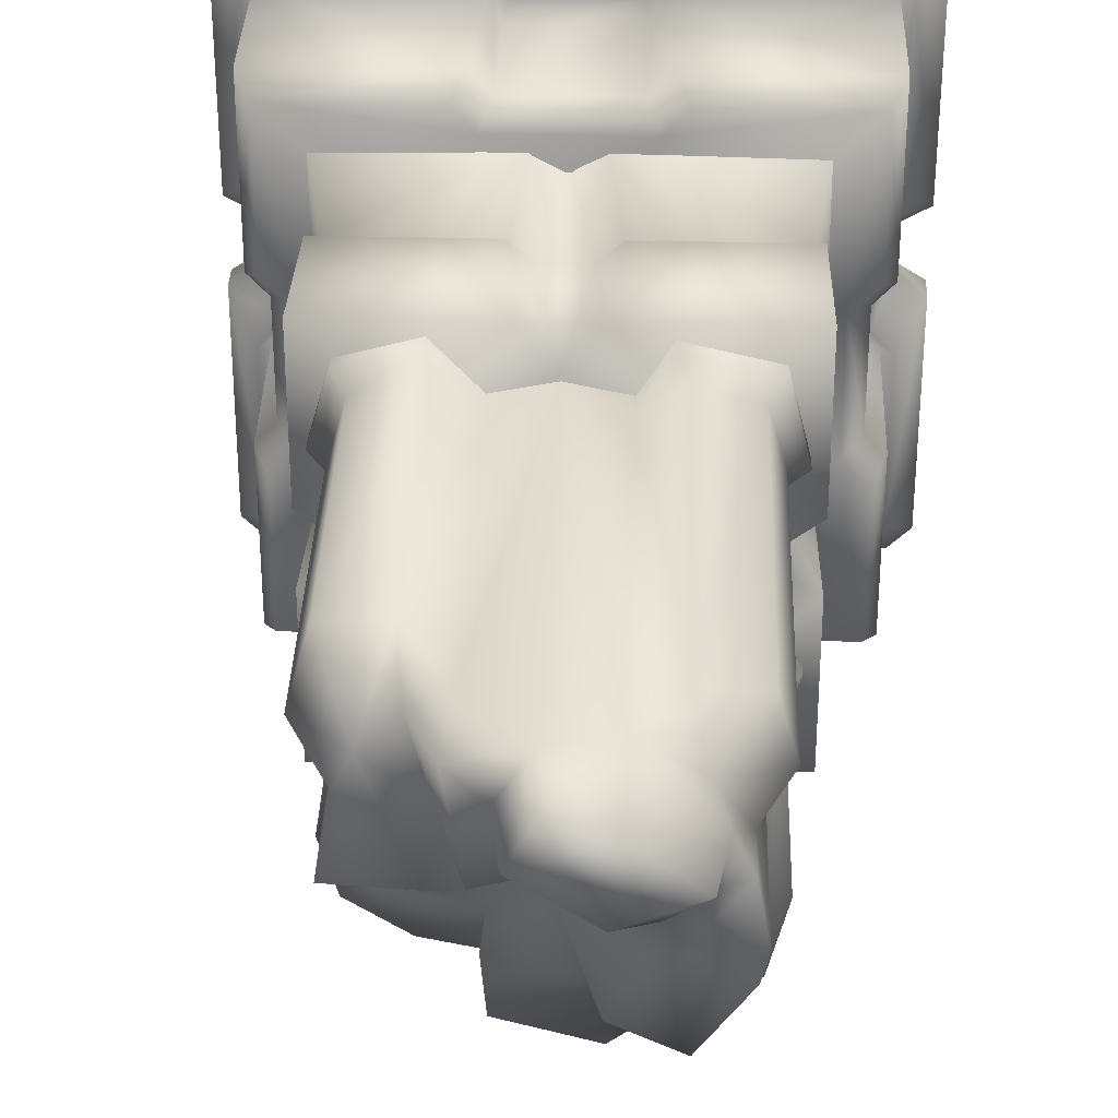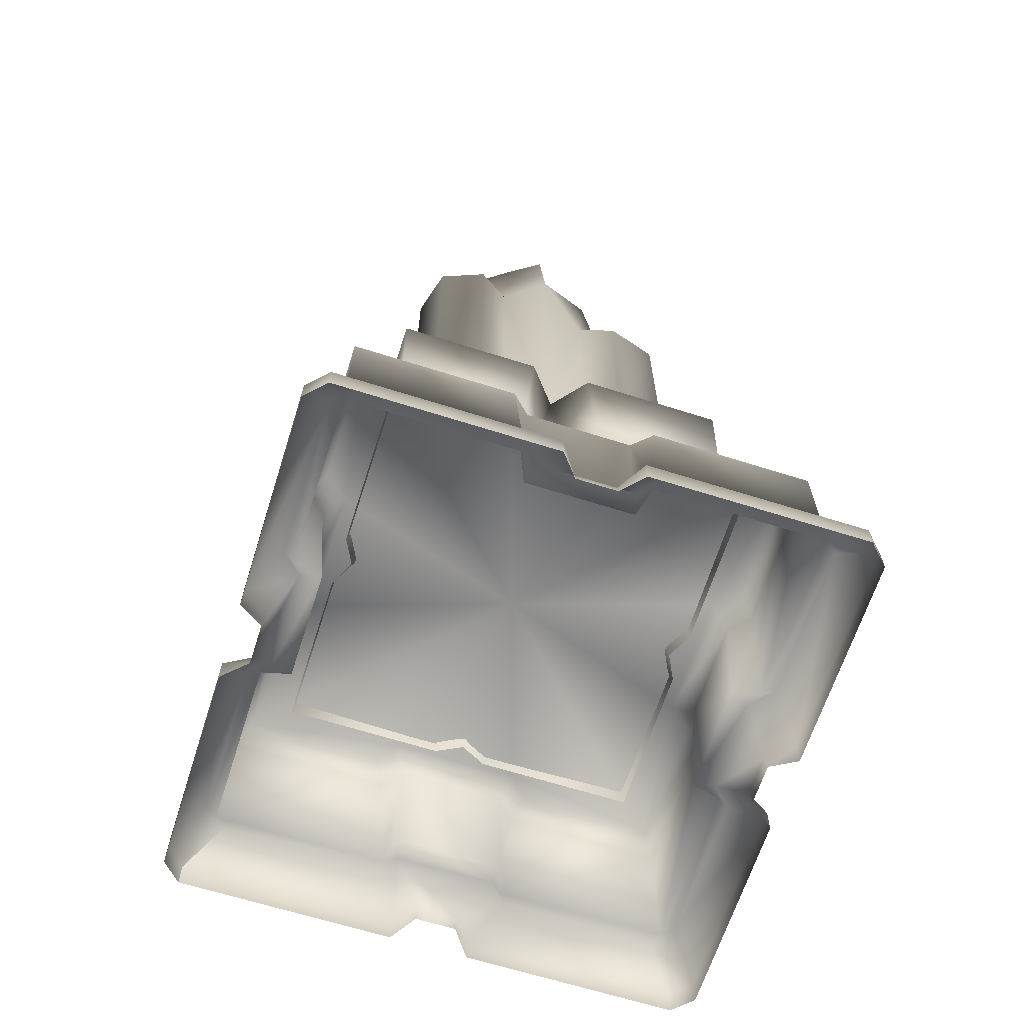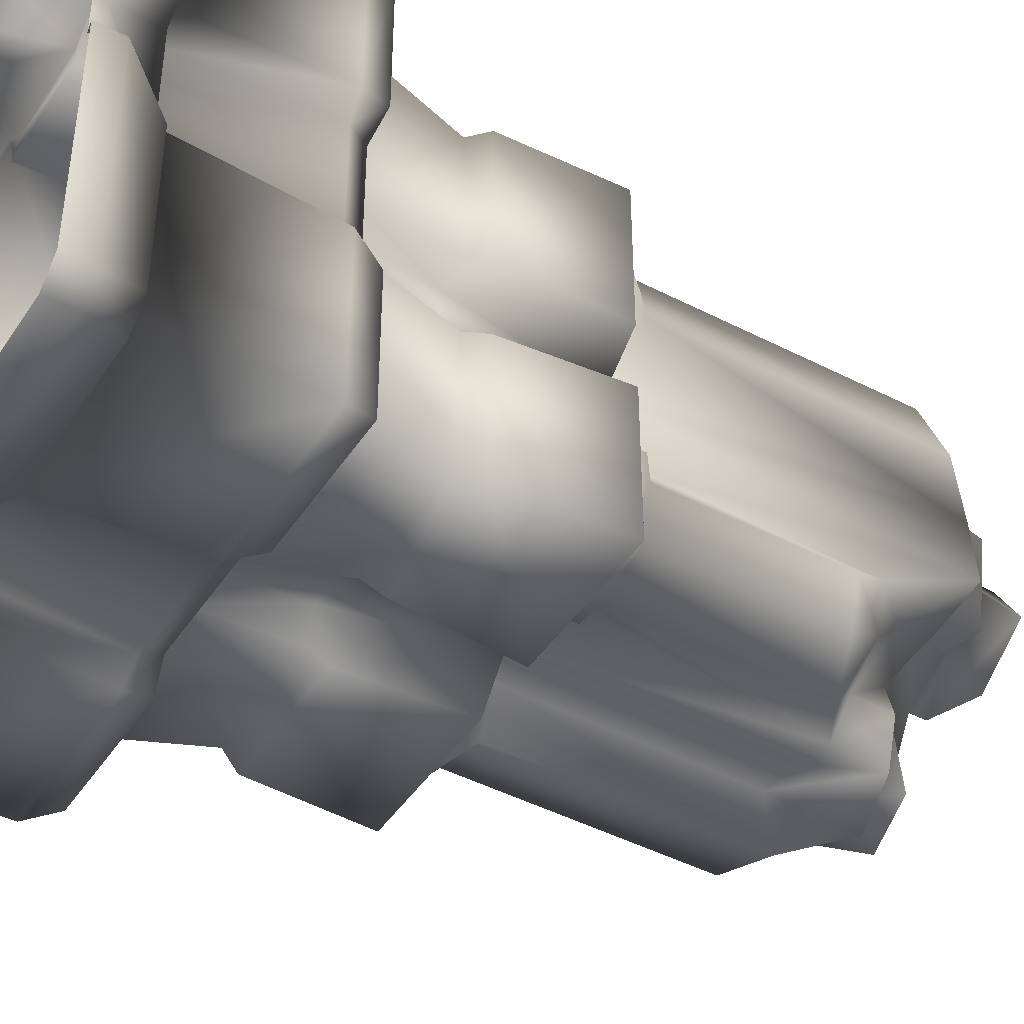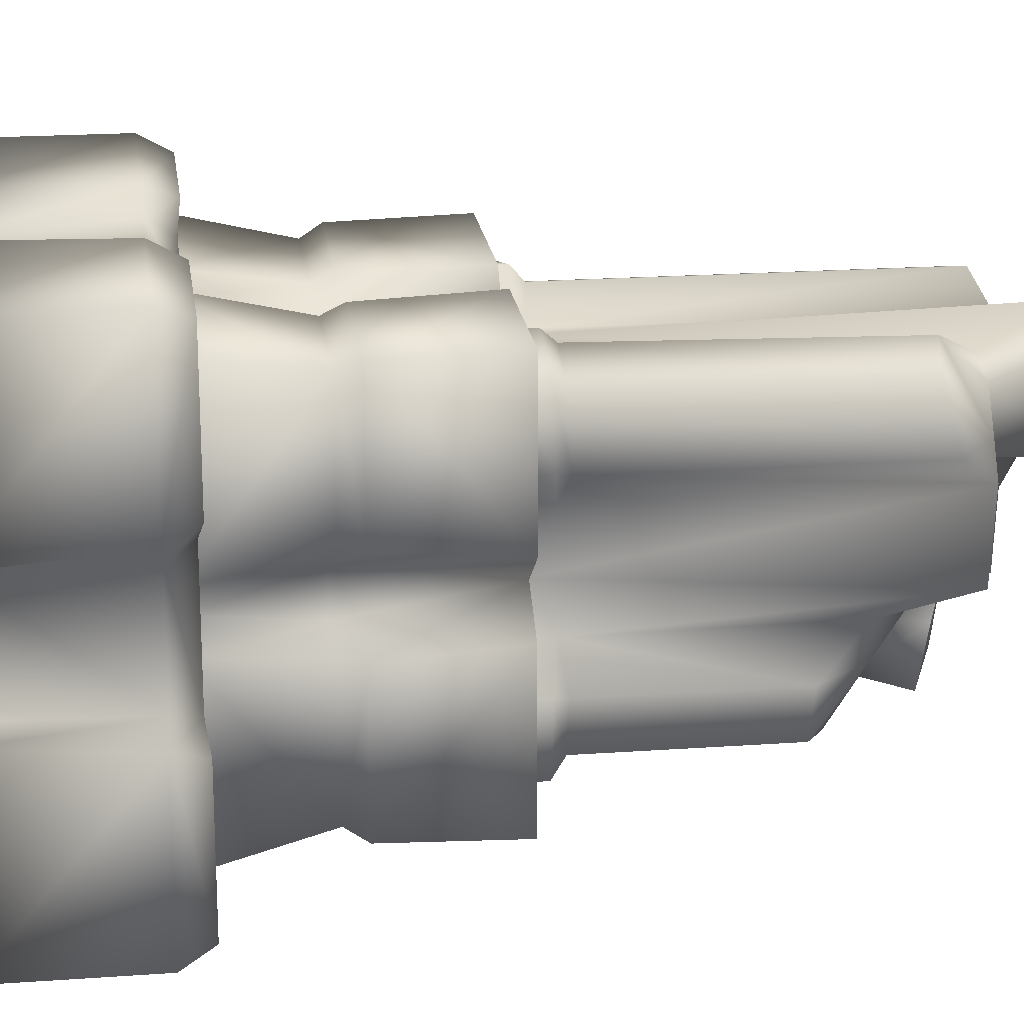
<metadata>
{"format":"obj","ext":"obj","renderer":"f3d","projection":"perspective","resolution":1024,"background":"white","views":[{"elev":33.3,"azim":-178.2,"up":"+Z"},{"elev":-65.4,"azim":-17.7,"up":"+Y"},{"elev":-44.2,"azim":58.9,"up":"+Z"},{"elev":20.1,"azim":82.5,"up":"+Z"}]}
</metadata>
<code>
g Area_Common_Build_Pillar_A_02_Col
v -0.304 2.496 2.139
v -1.912 3.7 1.912
v -0.4555 3.7 1.912
v -2.138 2.496 2.138
v -0.4636 3.918 2.022
v -2.021 3.918 2.021
v -0.3621 5.249 2.052
v -2.051 5.249 2.051
v -0.2343 3.648 1.659
v -2.784e-06 5.247 1.622
v 0.2343 3.648 1.659
v -2.441e-06 2.496 1.983
v 0.4636 3.918 2.022
v 0.4555 3.7 1.912
v 1.912 3.7 1.912
v 0.304 2.496 2.139
v 2.138 2.496 2.138
v 2.021 3.918 2.021
v 0.3621 5.249 2.051
v 2.051 5.249 2.051
v -2.051 5.249 0.3621
v -2.022 3.918 0.4636
v -1.584 5.247 -2.194e-06
v -1.659 3.648 0.2343
v -1.659 3.648 -0.2343
v -1.983 2.496 -2.437e-06
v -1.912 3.7 0.4555
v -2.139 2.496 0.304
v -2.052 5.249 -0.3621
v -2.022 3.918 -0.4636
v -2.021 3.918 -2.021
v -1.912 3.7 -1.912
v -1.912 3.7 -0.4555
v -2.139 2.496 -0.304
v -2.138 2.496 -2.138
v -2.051 5.249 -2.051
v -0.304 2.496 -2.139
v -0.4555 3.7 -1.912
v -0.4636 3.918 -2.022
v -0.3621 5.249 -2.051
v -0.2343 3.648 -1.659
v 6.104e-07 2.496 -1.983
v 0.2343 3.648 -1.659
v 9.962e-07 5.247 -1.622
v 0.3621 5.249 -2.051
v 0.4636 3.918 -2.022
v 2.021 3.918 -2.021
v 1.912 3.7 -1.912
v 0.4555 3.7 -1.912
v 2.138 2.496 -2.138
v 0.304 2.496 -2.139
v 2.051 5.249 -2.051
v 2.139 2.496 -0.304
v 1.912 3.7 -0.4555
v 2.022 3.918 -0.4636
v 2.051 5.249 -0.3621
v 1.659 3.648 -0.2343
v 1.983 2.496 1.225e-06
v 1.659 3.648 0.2343
v 1.584 5.247 1.633e-06
v 2.051 5.249 0.3621
v 2.022 3.918 0.4636
v 1.912 3.7 0.4555
v 2.139 2.496 0.304
v -0.4532 -0.05753 3.142
v -2.922 0.2392 3.142
v -0.4532 0.2392 3.142
v -2.922 -0.05753 3.142
v -3.148 -0.05753 2.916
v -3.148 0.2392 2.916
v -2.596 0.7226 2.838
v -2.837 0.7226 2.597
v -2.704 0.7226 2.704
v -0.7119 0.7226 2.705
v -0.8014 0.7226 2.838
v -2.704 2.333 2.704
v -0.8303 2.333 2.705
v -2.556 2.664 2.556
v -0.9668 2.664 2.557
v -0.736 2.622 2.277
v -0.2343 0.02234 2.864
v -0.2343 0.1682 2.836
v 0.2343 0.1682 2.836
v 0.2343 0.02234 2.864
v 0.5671 0.7267 2.604
v -0.5671 0.7267 2.604
v 0.6266 0.7222 2.369
v -0.6266 0.7222 2.369
v 0.6136 2.351 2.496
v -0.6136 2.351 2.496
v 0.736 2.622 2.277
v 0.4532 -0.05753 3.142
v 0.4532 0.2392 3.142
v 2.916 -0.05753 3.148
v 2.916 0.2392 3.148
v 2.597 0.7226 2.837
v 0.8014 0.7226 2.838
v 0.7119 0.7226 2.705
v 2.704 0.7226 2.704
v 0.8303 2.333 2.705
v 2.704 2.333 2.704
v 2.556 2.664 2.556
v 0.9668 2.664 2.557
v -1.526e-06 2.664 -2.441e-06
v -2.277 2.622 0.736
v -2.277 2.622 -0.736
v -2.496 2.351 -0.6136
v -2.496 2.351 0.6136
v -2.369 0.7222 -0.6266
v -2.369 0.7222 0.6266
v -2.604 0.7267 -0.5671
v -2.604 0.7267 0.5671
v -2.836 0.1682 -0.2343
v -2.836 0.1682 0.2343
v -2.864 0.02234 -0.2343
v -2.864 0.02234 0.2343
v -3.142 0.2392 -0.4532
v -3.142 -0.05753 -0.4532
v -3.142 0.2392 -2.922
v -3.142 -0.05753 -2.922
v -2.91 -0.05753 -3.154
v -2.91 0.2392 -3.154
v -2.838 0.7226 -2.596
v -2.597 0.7226 -2.837
v -2.704 0.7226 -2.704
v -2.705 0.7226 -0.7119
v -2.838 0.7226 -0.8014
v -2.704 2.333 -2.704
v -2.705 2.333 -0.8303
v -2.556 2.664 -2.556
v -2.557 2.664 -0.9668
v -0.7119 0.7226 -2.705
v -0.8014 0.7226 -2.838
v -0.4532 0.2392 -3.142
v -0.8303 2.333 -2.705
v -0.9668 2.664 -2.557
v -0.5671 0.7267 -2.604
v -0.2343 0.1682 -2.836
v 0.2343 0.1682 -2.836
v 0.2343 0.02234 -2.864
v -0.2343 0.02234 -2.864
v 0.5671 0.7267 -2.604
v -0.6266 0.7222 -2.369
v 0.6266 0.7222 -2.369
v -0.6136 2.351 -2.496
v 0.6136 2.351 -2.496
v -0.736 2.622 -2.277
v 0.736 2.622 -2.277
v 0.4532 0.2392 -3.142
v 0.4532 -0.05753 -3.142
v 2.922 0.2392 -3.142
v 2.922 -0.05753 -3.142
v 3.148 -0.05753 -2.916
v 3.148 0.2392 -2.916
v 3.142 0.2392 -0.4532
v 2.837 0.7226 -2.597
v 2.838 0.7226 -0.8014
v 3.142 -0.05753 -0.4532
v 2.705 0.7226 -0.7119
v 2.704 0.7226 -2.704
v 2.705 2.333 -0.8303
v 2.704 2.333 -2.704
v 2.556 2.664 -2.556
v 2.557 2.664 -0.9668
v 2.836 0.1682 -0.2343
v 2.864 0.02234 -0.2343
v 2.864 0.02234 0.2343
v 2.836 0.1682 0.2343
v 2.604 0.7267 -0.5671
v 2.604 0.7267 0.5671
v 2.369 0.7222 -0.6266
v 2.369 0.7222 0.6266
v 2.496 2.351 -0.6136
v 2.496 2.351 0.6136
v 2.277 2.622 -0.736
v 2.277 2.622 0.736
v 3.142 0.2392 0.4532
v 3.142 -0.05753 0.4532
v 3.142 0.2392 2.922
v 3.142 -0.05753 2.922
v 2.838 0.7226 2.596
v 2.705 0.7226 0.7119
v 2.838 0.7226 0.8014
v 2.705 2.333 0.8303
v 2.557 2.664 0.9668
v 0.9668 2.664 -2.557
v 0.8303 2.333 -2.705
v 0.7119 0.7226 -2.705
v 2.596 0.7226 -2.838
v 0.8014 0.7226 -2.838
v -3.142 0.2392 0.4532
v -2.838 0.7226 0.8014
v -3.142 -0.05753 0.4532
v -2.705 0.7226 0.7119
v -2.705 2.333 0.8303
v -2.557 2.664 0.9668
v -2.922 0.2392 -3.142
v -2.922 -0.05753 -3.142
v -0.4532 -0.05753 -3.142
v -1.759 8.242 -0.9405
v -1.571 5.562 -1.571
v -1.574 8.355 -1.586
v -1.754 5.564 -0.9165
v -1.479 9.873 -0.3752
v -1.406 5.494 -0.5694
v -0.9164 5.564 -1.754
v -0.9164 8.487 -1.754
v -0.5504 5.494 -1.425
v -0.538 8.145 -1.446
v 0.01177 8.125 -1.549
v 0.01277 5.216 -1.539
v -1.707 5.406 -1.708
v -1.906 5.408 -0.9964
v -0.996 5.408 -1.907
v -1.707 5.084 -1.708
v -1.906 5.086 -0.9964
v -1.399 5.027 -0.5672
v -0.5473 5.027 -1.419
v -0.996 5.086 -1.907
v -1.532 5.216 1.593e-06
v 0.3248 8.221 -1.514
v 0.5753 5.494 -1.425
v 0.9869 5.564 -1.714
v 0.9869 7.814 -1.714
v 1.555 5.562 -1.555
v 1.555 7.564 -1.555
v 1.714 5.564 -0.987
v 1.714 7.578 -0.987
v 1.431 5.494 -0.5694
v 1.394 8.123 -0.5593
v 1.571 9.008 -0.2768
v 1.532 5.216 -2.05e-06
v 1.907 5.408 -0.8953
v 1.708 5.406 -1.708
v 0.8679 5.408 -1.907
v 1.425 5.027 -0.5672
v 1.907 5.086 -0.8953
v 1.708 5.084 -1.708
v 0.8679 5.086 -1.907
v 0.5734 5.027 -1.419
v 1.413 9.098 0.5715
v 1.406 5.494 0.5694
v 1.754 5.564 0.9165
v 1.754 8.691 0.9165
v 1.571 5.562 1.571
v 1.571 8.532 1.571
v 0.9164 5.564 1.754
v 0.9757 8.664 1.712
v 0.5504 5.494 1.425
v 0.5702 9.087 1.43
v 1.707 5.406 1.708
v 1.906 5.408 0.9964
v 0.996 5.408 1.907
v 1.707 5.084 1.708
v 1.906 5.086 0.9964
v 1.399 5.027 0.5672
v 0.5473 5.027 1.419
v 0.996 5.086 1.907
v -0.01277 5.216 1.539
v 1.258 9.088 0.9051
v 0.9149 9.116 1.275
v 0.6105 9.257 0.5166
v 0.8426 9.083 -0.2649
v 1.011 8.502 -0.6166
v -0.06723 9.197 -0.1498
v 0.4243 8.413 -0.9526
v 0.4483 8.859 -1.007
v -0.5983 9.229 -1.014
v -0.4335 9.624 -0.9352
v -0.7475 9.747 -0.2584
v -0.7662 10.05 0.4596
v 0.173 9.373 0.4534
v 1.196 8.15 -1.011
v 0.4054 8.759 -1.658
v -0.4465 9.096 -1.604
v -1.038 9.685 -1.181
v -1.543 9.949 3.858e-07
v -1.431 5.494 0.5694
v -1.435 9.411 0.5712
v -1.436 9.937 0.5714
v -1.714 9.258 0.987
v -1.714 5.564 0.987
v -1.555 9.254 1.555
v -1.555 5.562 1.555
v -0.9869 9.424 1.714
v -0.9869 5.564 1.714
v -1.907 5.408 0.8953
v -1.708 5.406 1.708
v -0.8679 5.408 1.907
v -0.5753 5.494 1.425
v -1.425 5.027 0.5672
v -1.907 5.086 0.8953
v -1.708 5.084 1.708
v -0.8679 5.086 1.907
v -0.5734 5.027 1.419
v -1.125 9.528 1.083
v -0.5768 9.552 1.429
v -1.261 9.97 0.9855
v -0.577 10.7 1.43
v -0.01321 10 1.671
v -0.1114 10.7 1.727
v -1.154 10.7 1.02
v 0.2054 10.7 1.171
v 0.2908 10.02 1.191
v -0.4778 10.7 0.722
v -0.8202 10.29 0.4862
v -0.0972 9.933 0.5889
v 0.6252 9.956 1.46
v 0.4707 9.938 0.4351
v -0.9948 10.05 0.09583
g Area_Common_Build_Pillar_A_02_Col_0
f 3 2 1
f 4 1 2
f 3 5 2
f 6 2 5
f 5 7 6
f 8 6 7
f 5 9 7
f 3 9 5
f 10 7 9
f 11 10 9
f 11 9 12
f 1 12 3
f 9 3 12
f 11 13 10
f 13 11 14
f 14 15 13
f 14 16 15
f 14 11 16
f 12 16 11
f 17 15 16
f 18 13 15
f 13 18 19
f 19 10 13
f 20 19 18
f 8 21 6
f 8 7 21
f 22 6 21
f 21 23 22
f 24 22 23
f 24 23 25
f 24 25 26
f 22 24 27
f 27 2 22
f 27 28 2
f 27 24 28
f 26 28 24
f 4 2 28
f 6 22 2
f 23 29 25
f 30 25 29
f 30 29 31
f 31 32 30
f 33 30 32
f 33 25 30
f 25 33 26
f 33 32 34
f 34 26 33
f 35 34 32
f 36 31 29
f 35 32 37
f 38 37 32
f 31 39 32
f 38 32 39
f 36 40 31
f 39 31 40
f 36 29 40
f 38 41 37
f 39 41 38
f 42 37 41
f 41 43 42
f 41 44 43
f 40 44 39
f 41 39 44
f 44 45 43
f 46 43 45
f 46 45 47
f 47 48 46
f 49 46 48
f 49 43 46
f 43 49 42
f 48 50 49
f 51 49 50
f 51 42 49
f 52 47 45
f 50 48 53
f 54 53 48
f 47 55 48
f 54 48 55
f 52 56 47
f 55 47 56
f 52 45 56
f 54 57 53
f 55 57 54
f 58 53 57
f 59 58 57
f 57 60 59
f 56 60 55
f 57 55 60
f 56 45 60
f 60 61 59
f 62 59 61
f 62 61 18
f 18 15 62
f 63 62 15
f 63 59 62
f 63 15 64
f 63 64 59
f 58 59 64
f 17 64 15
f 20 18 61
f 61 19 20
f 61 60 19
f 10 19 60
f 10 60 23
f 10 23 7
f 21 7 23
f 44 23 60
f 44 60 45
f 44 40 23
f 29 23 40
f 67 66 65
f 68 65 66
f 68 66 69
f 70 69 66
f 66 71 70
f 66 67 71
f 72 70 71
f 71 73 72
f 73 71 74
f 75 74 71
f 75 71 67
f 73 74 76
f 77 76 74
f 76 77 78
f 79 78 77
f 78 79 80
f 65 81 67
f 82 67 81
f 82 81 83
f 84 83 81
f 83 85 82
f 86 82 85
f 86 75 82
f 75 86 74
f 85 87 86
f 88 86 87
f 74 88 77
f 86 88 74
f 87 89 88
f 90 88 89
f 77 90 79
f 80 79 90
f 90 77 88
f 89 91 90
f 80 90 91
f 84 92 83
f 93 83 92
f 83 93 85
f 92 94 93
f 95 93 94
f 95 96 93
f 97 93 96
f 97 85 93
f 97 96 98
f 98 85 97
f 87 98 89
f 87 85 98
f 99 98 96
f 98 99 100
f 100 89 98
f 89 100 91
f 101 100 99
f 101 102 100
f 103 100 102
f 103 91 100
f 103 102 91
f 102 104 91
f 91 104 80
f 104 78 80
f 78 104 105
f 105 104 106
f 106 107 105
f 108 105 107
f 107 109 108
f 110 108 109
f 109 111 110
f 112 110 111
f 111 113 112
f 114 112 113
f 113 115 114
f 116 114 115
f 113 117 115
f 118 115 117
f 117 119 118
f 120 118 119
f 120 119 121
f 122 121 119
f 119 123 122
f 119 117 123
f 124 122 123
f 123 125 124
f 125 123 126
f 127 126 123
f 127 123 117
f 117 113 127
f 125 126 128
f 129 128 126
f 128 129 130
f 131 130 129
f 130 131 106
f 129 107 131
f 106 131 107
f 126 109 129
f 107 129 109
f 111 109 126
f 127 111 126
f 111 127 113
f 104 130 106
f 125 132 124
f 133 124 132
f 133 134 124
f 128 135 125
f 128 130 135
f 132 125 135
f 136 135 130
f 133 137 134
f 132 137 133
f 138 134 137
f 138 137 139
f 139 140 138
f 141 138 140
f 142 139 137
f 137 143 142
f 143 137 132
f 144 142 143
f 143 145 144
f 135 145 132
f 143 132 145
f 146 144 145
f 145 147 146
f 136 147 135
f 145 135 147
f 148 146 147
f 139 149 140
f 150 140 149
f 149 151 150
f 152 150 151
f 152 151 153
f 154 153 151
f 154 155 153
f 154 156 155
f 157 155 156
f 158 153 155
f 157 156 159
f 160 159 156
f 159 160 161
f 162 161 160
f 162 163 161
f 164 161 163
f 155 165 158
f 166 158 165
f 166 165 167
f 168 167 165
f 165 169 168
f 157 169 155
f 165 155 169
f 159 169 157
f 170 168 169
f 169 171 170
f 171 169 159
f 172 170 171
f 171 173 172
f 161 173 159
f 171 159 173
f 174 172 173
f 173 175 174
f 164 175 161
f 173 161 175
f 164 163 175
f 176 174 175
f 168 177 167
f 178 167 177
f 177 179 178
f 180 178 179
f 180 179 94
f 95 94 179
f 179 181 95
f 179 177 181
f 96 95 181
f 181 99 96
f 99 181 182
f 183 182 181
f 183 181 177
f 99 182 101
f 184 101 182
f 101 184 102
f 185 102 184
f 102 185 176
f 184 174 185
f 176 185 174
f 182 172 184
f 174 184 172
f 170 172 182
f 183 170 182
f 170 183 168
f 177 168 183
f 104 102 176
f 175 104 176
f 163 104 175
f 104 163 148
f 163 186 148
f 186 163 187
f 162 187 163
f 187 162 188
f 160 188 162
f 160 189 188
f 189 160 156
f 156 154 189
f 151 189 154
f 190 188 189
f 151 149 189
f 190 189 149
f 187 146 186
f 148 186 146
f 188 144 187
f 146 187 144
f 142 144 188
f 190 142 188
f 149 139 190
f 142 190 139
f 147 104 148
f 130 104 147
f 136 130 147
f 67 82 75
f 192 191 72
f 70 72 191
f 70 191 69
f 193 69 191
f 192 72 194
f 73 194 72
f 194 73 195
f 76 195 73
f 76 78 195
f 196 195 78
f 191 114 193
f 116 193 114
f 192 112 191
f 114 191 112
f 194 112 192
f 195 108 194
f 110 194 108
f 110 112 194
f 196 105 195
f 108 195 105
f 196 78 105
f 197 124 134
f 197 134 198
f 199 198 134
f 134 138 199
f 141 199 138
f 202 201 200
f 203 200 201
f 200 203 204
f 205 204 203
f 201 202 206
f 207 206 202
f 206 207 208
f 209 208 207
f 209 210 208
f 211 208 210
f 201 212 203
f 213 203 212
f 203 213 205
f 208 214 206
f 206 214 201
f 212 201 214
f 212 215 213
f 216 213 215
f 213 216 205
f 217 205 216
f 208 218 214
f 211 218 208
f 219 214 218
f 214 219 212
f 215 212 219
f 205 220 204
f 217 220 205
f 210 221 211
f 222 211 221
f 222 221 223
f 224 223 221
f 223 224 225
f 226 225 224
f 225 226 227
f 228 227 226
f 227 228 229
f 230 229 228
f 230 231 229
f 232 229 231
f 229 233 227
f 227 233 225
f 234 225 233
f 225 234 223
f 235 223 234
f 223 235 222
f 232 236 229
f 229 236 233
f 237 233 236
f 233 237 234
f 238 234 237
f 234 238 235
f 239 235 238
f 235 239 222
f 240 222 239
f 222 240 211
f 231 241 232
f 242 232 241
f 242 241 243
f 244 243 241
f 243 244 245
f 246 245 244
f 245 246 247
f 248 247 246
f 247 248 249
f 250 249 248
f 245 251 243
f 252 243 251
f 243 252 242
f 249 253 247
f 247 253 245
f 251 245 253
f 251 254 252
f 255 252 254
f 252 255 242
f 256 242 255
f 249 257 253
f 258 253 257
f 253 258 251
f 254 251 258
f 259 257 249
f 249 250 259
f 244 260 246
f 246 260 248
f 241 260 244
f 261 250 248
f 261 248 260
f 262 261 260
f 263 260 241
f 260 263 262
f 231 263 241
f 264 263 231
f 264 265 263
f 263 265 262
f 266 265 264
f 267 265 266
f 268 265 267
f 269 265 268
f 270 265 269
f 271 265 270
f 265 272 262
f 265 271 272
f 230 264 231
f 273 264 230
f 266 264 273
f 228 273 230
f 226 273 228
f 224 273 226
f 266 273 224
f 221 266 224
f 267 266 221
f 267 221 274
f 268 267 274
f 210 274 221
f 209 274 210
f 275 274 209
f 268 274 275
f 275 207 268
f 207 275 209
f 202 268 207
f 269 276 270
f 269 268 276
f 200 268 202
f 276 268 200
f 204 276 200
f 204 270 276
f 277 270 204
f 277 204 220
f 220 278 277
f 278 279 277
f 277 279 280
f 279 278 281
f 282 281 278
f 281 282 283
f 284 283 282
f 283 284 285
f 286 285 284
f 278 287 282
f 282 287 284
f 288 284 287
f 284 288 286
f 289 286 288
f 286 289 290
f 286 290 285
f 220 291 278
f 278 291 287
f 292 287 291
f 287 292 288
f 293 288 292
f 288 293 289
f 294 289 293
f 289 294 290
f 295 290 294
f 290 295 259
f 283 296 281
f 285 296 283
f 297 285 290
f 285 297 296
f 290 259 297
f 297 298 296
f 296 298 279
f 279 281 296
f 280 279 298
f 299 298 297
f 297 300 299
f 300 297 259
f 301 299 300
f 299 302 298
f 301 300 303
f 301 303 299
f 304 303 300
f 299 303 305
f 302 299 305
f 305 306 302
f 302 306 298
f 303 304 306
f 306 305 303
f 271 298 306
f 271 306 304
f 280 298 271
f 271 304 307
f 308 304 300
f 250 308 300
f 261 308 250
f 308 309 304
f 309 308 261
f 309 307 304
f 262 309 261
f 259 250 300
f 307 272 271
f 309 262 272
f 309 272 307
f 271 310 280
f 280 310 277
f 310 270 277
f 271 270 310
f 256 232 242

</code>
